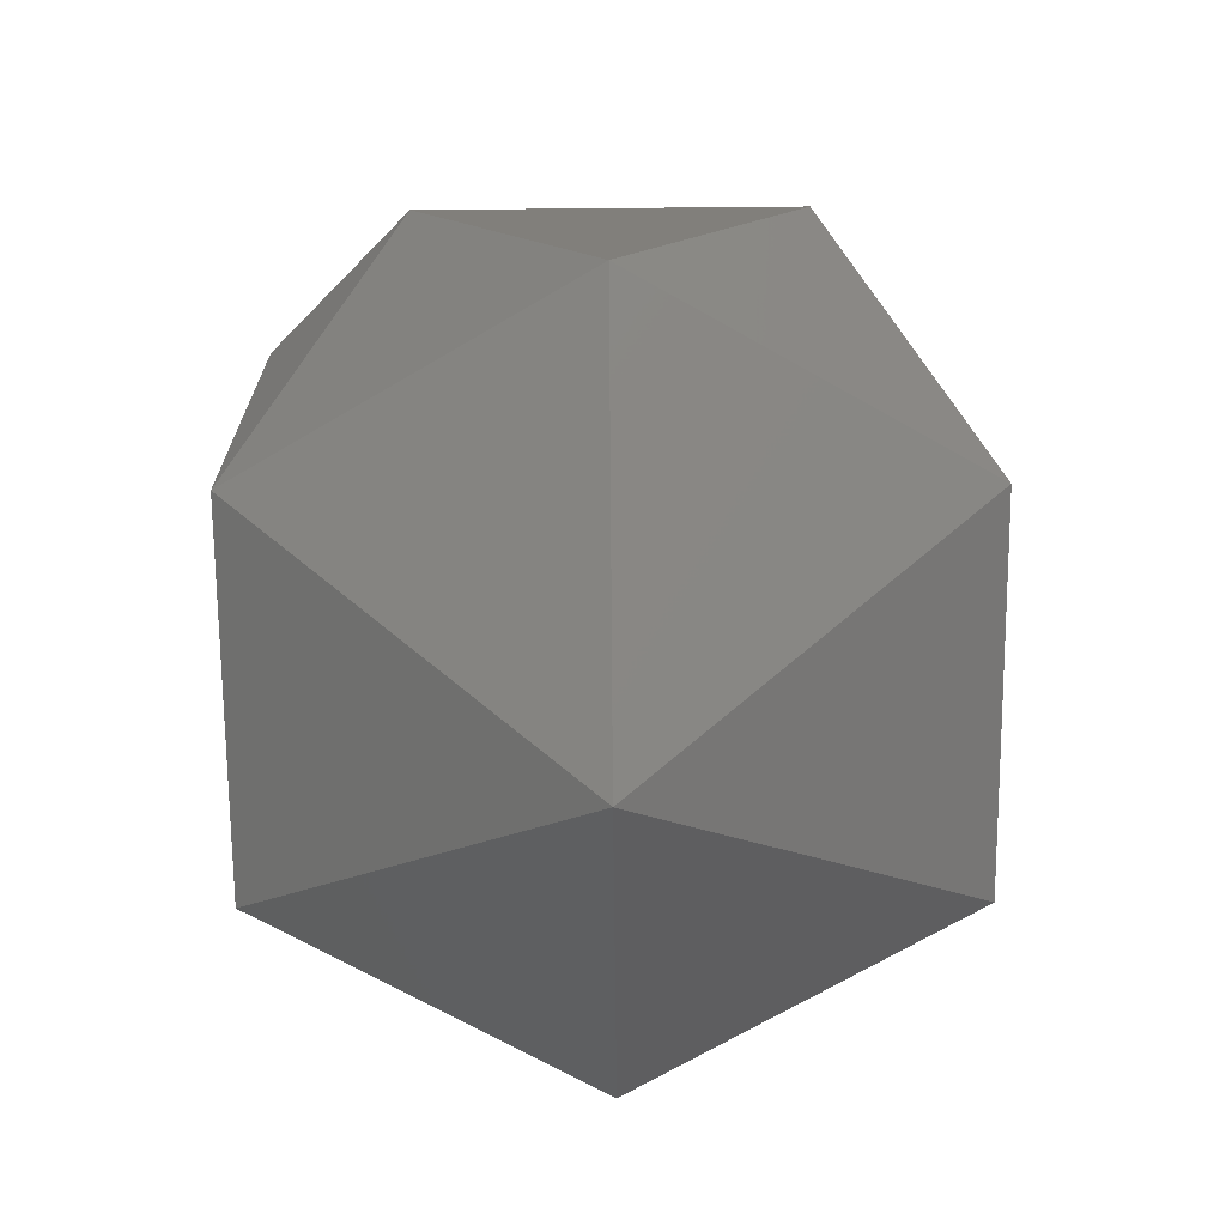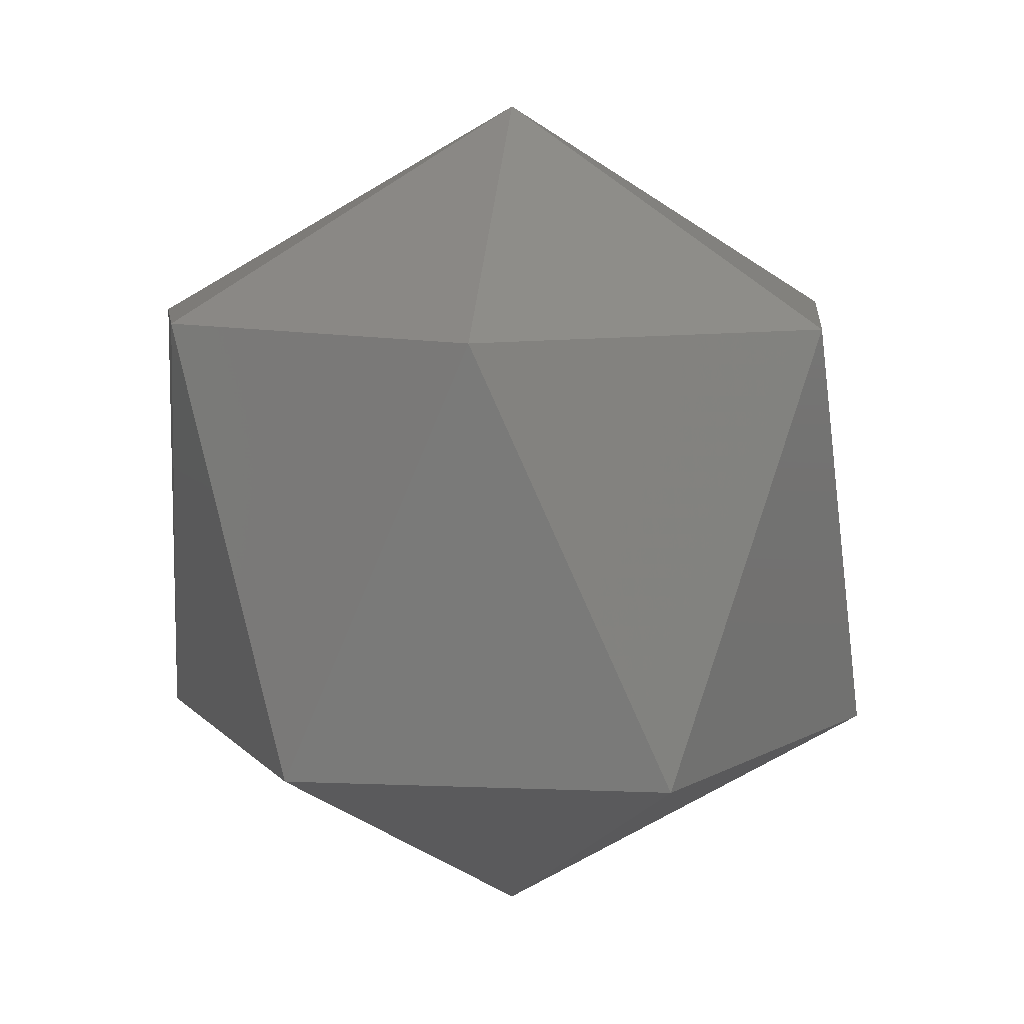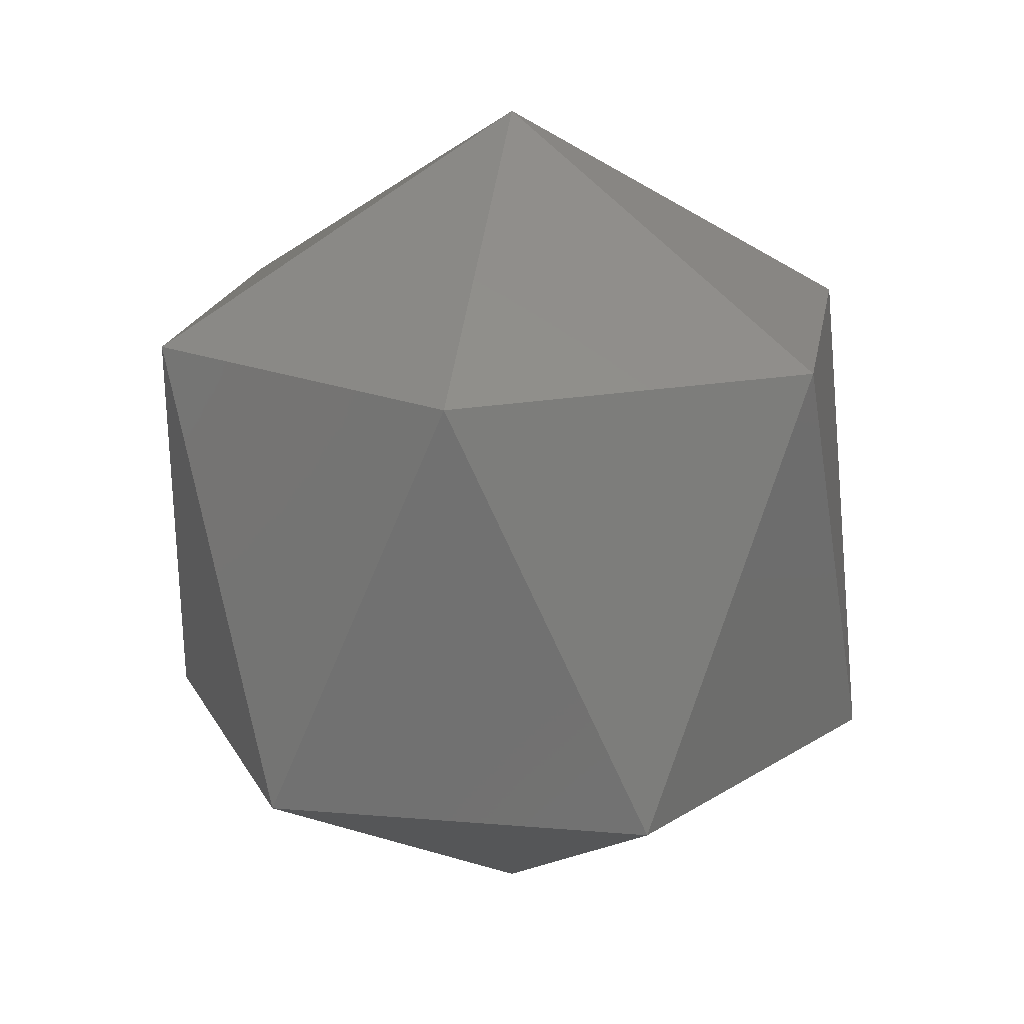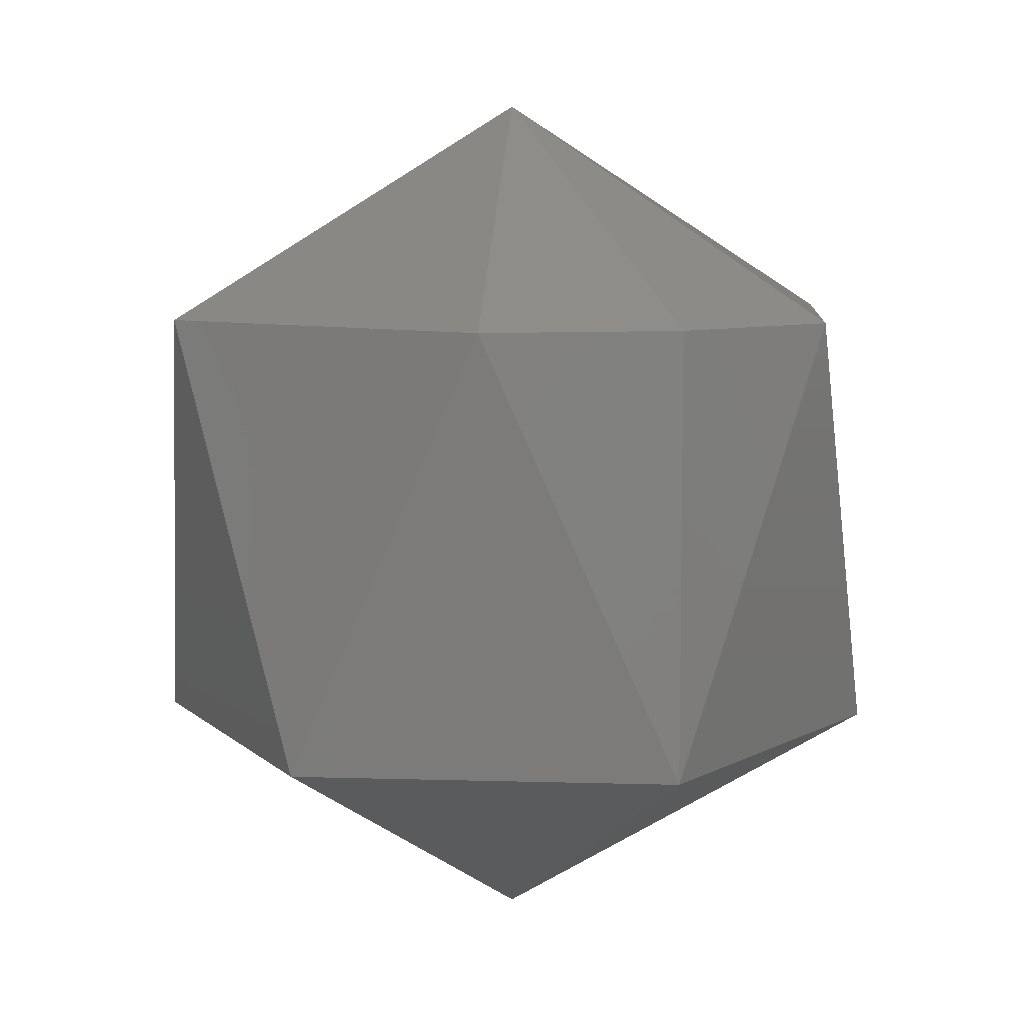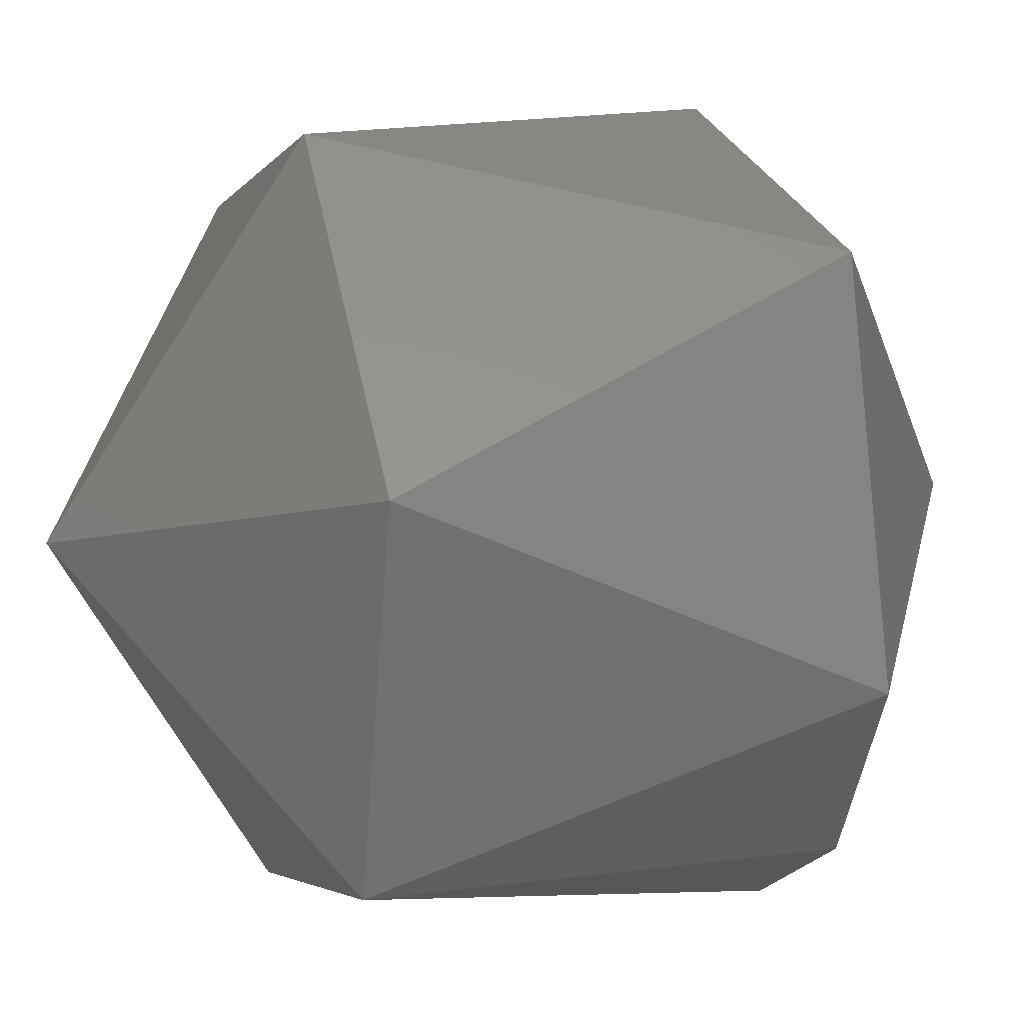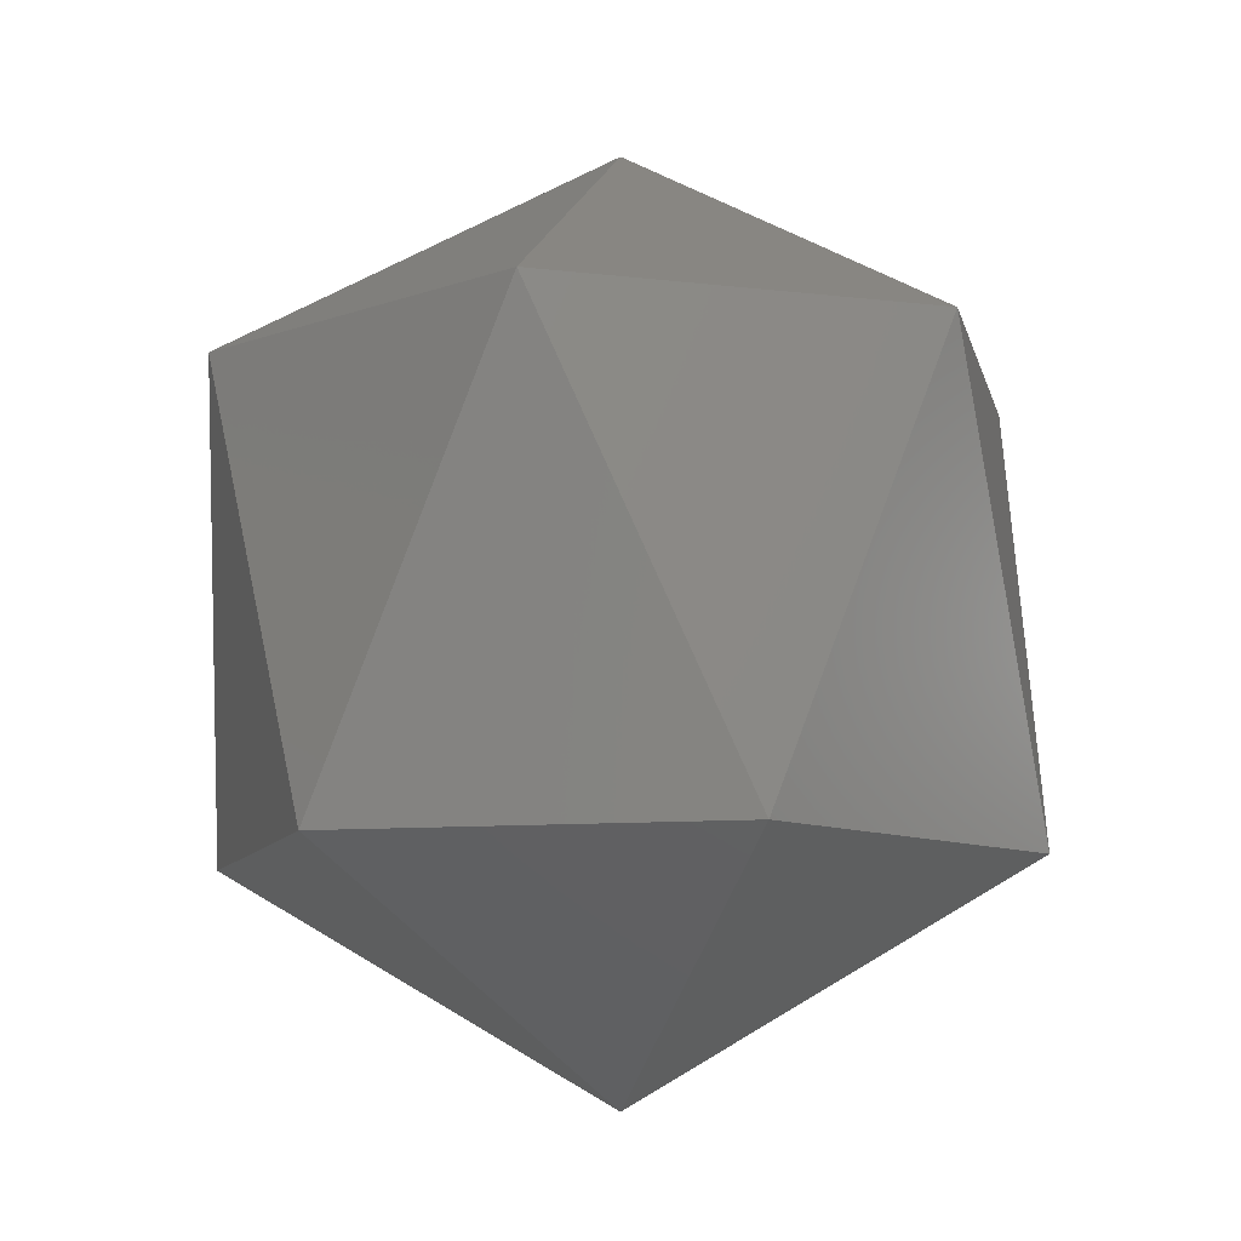
<metadata>
{"format":"stl","ext":"stl","renderer":"f3d","projection":"perspective","resolution":1024,"background":"white","views":[{"elev":-70.0,"azim":-164.5,"up":"+Y"},{"elev":9.2,"azim":-128.9,"up":"+Y"},{"elev":17.9,"azim":-65.5,"up":"+Y"},{"elev":7.8,"azim":109.8,"up":"+Y"},{"elev":12.1,"azim":72.2,"up":"+Z"},{"elev":-10.0,"azim":-122.5,"up":"+Y"}]}
</metadata>
<code>
# stl→obj: 15 verts, 28 faces
v 0.2292 -0.2301 0.8743
v 0.2288 -0.232 0.8735
v 0.2288 -0.2301 0.8735
v 0.2276 -0.2291 0.8747
v 0.2288 -0.2301 0.8759
v 0.2271 -0.2301 0.8764
v 0.2259 -0.2301 0.8751
v 0.2292 -0.232 0.8751
v 0.2276 -0.233 0.8747
v 0.2264 -0.2301 0.8735
v 0.228 -0.232 0.8764
v 0.228 -0.2301 0.873
v 0.2264 -0.232 0.8759
v 0.2259 -0.232 0.8743
v 0.2271 -0.232 0.873
f 1 2 3
f 1 3 4
f 5 1 4
f 6 5 4
f 7 4 4
f 7 6 4
f 8 9 2
f 8 1 5
f 8 2 1
f 10 7 4
f 11 5 6
f 11 8 5
f 11 9 8
f 12 3 2
f 12 4 3
f 12 10 4
f 13 9 9
f 13 11 6
f 13 6 7
f 13 9 11
f 14 7 10
f 14 9 13
f 14 13 7
f 15 2 9
f 15 9 14
f 15 12 2
f 15 10 12
f 15 14 10

</code>
